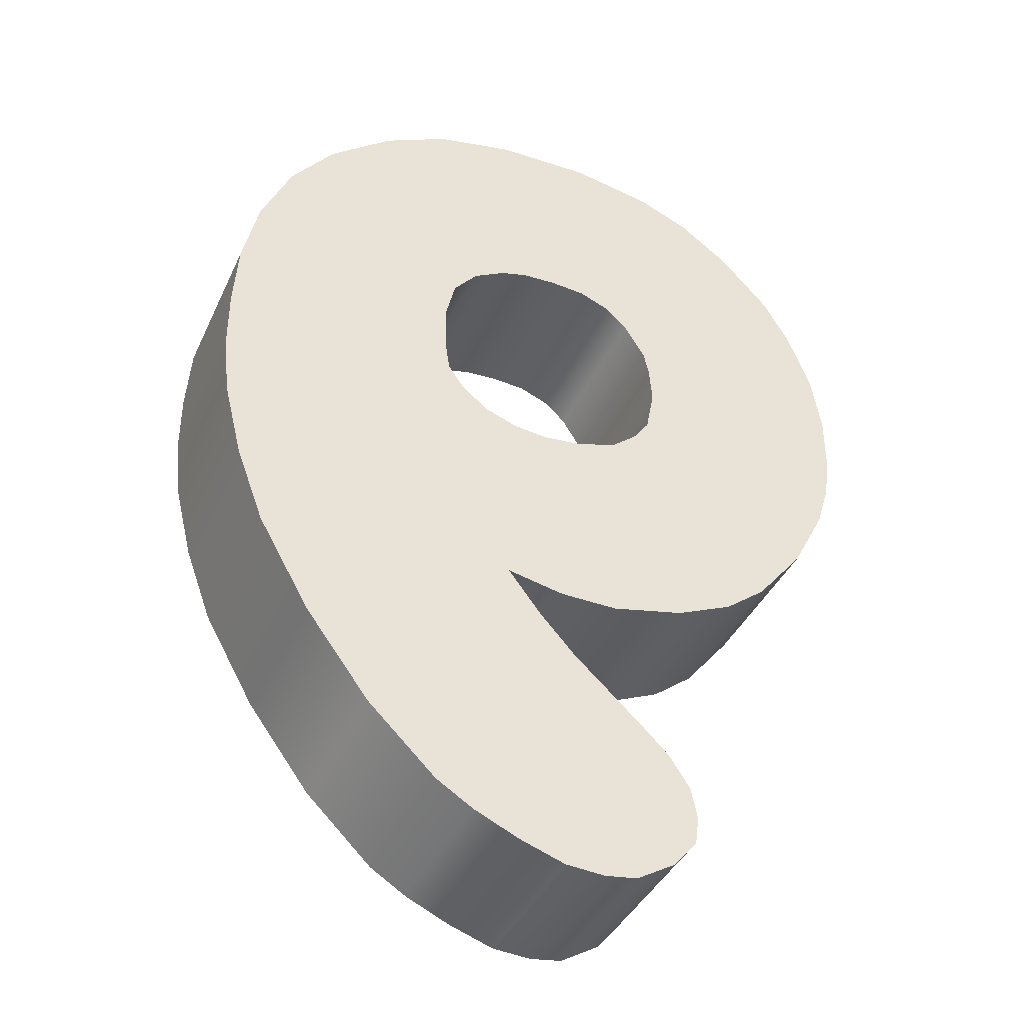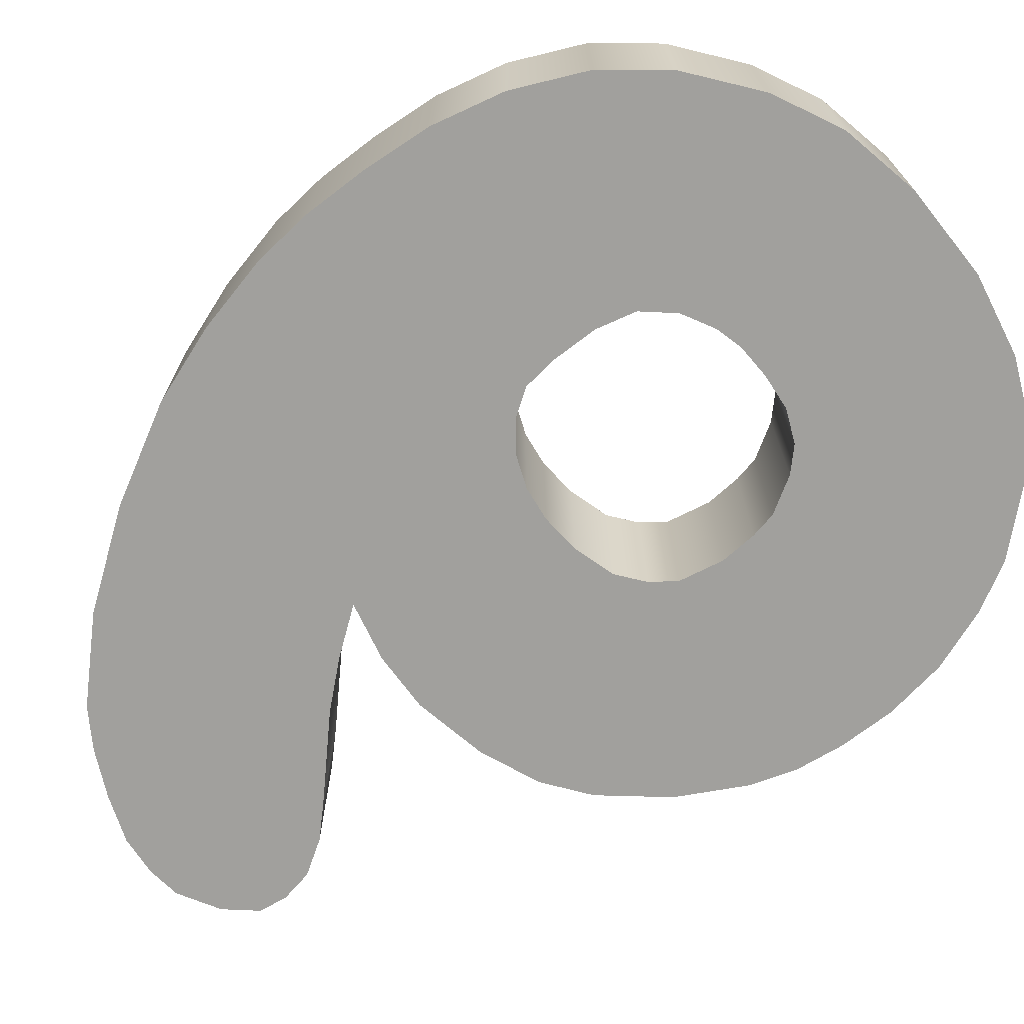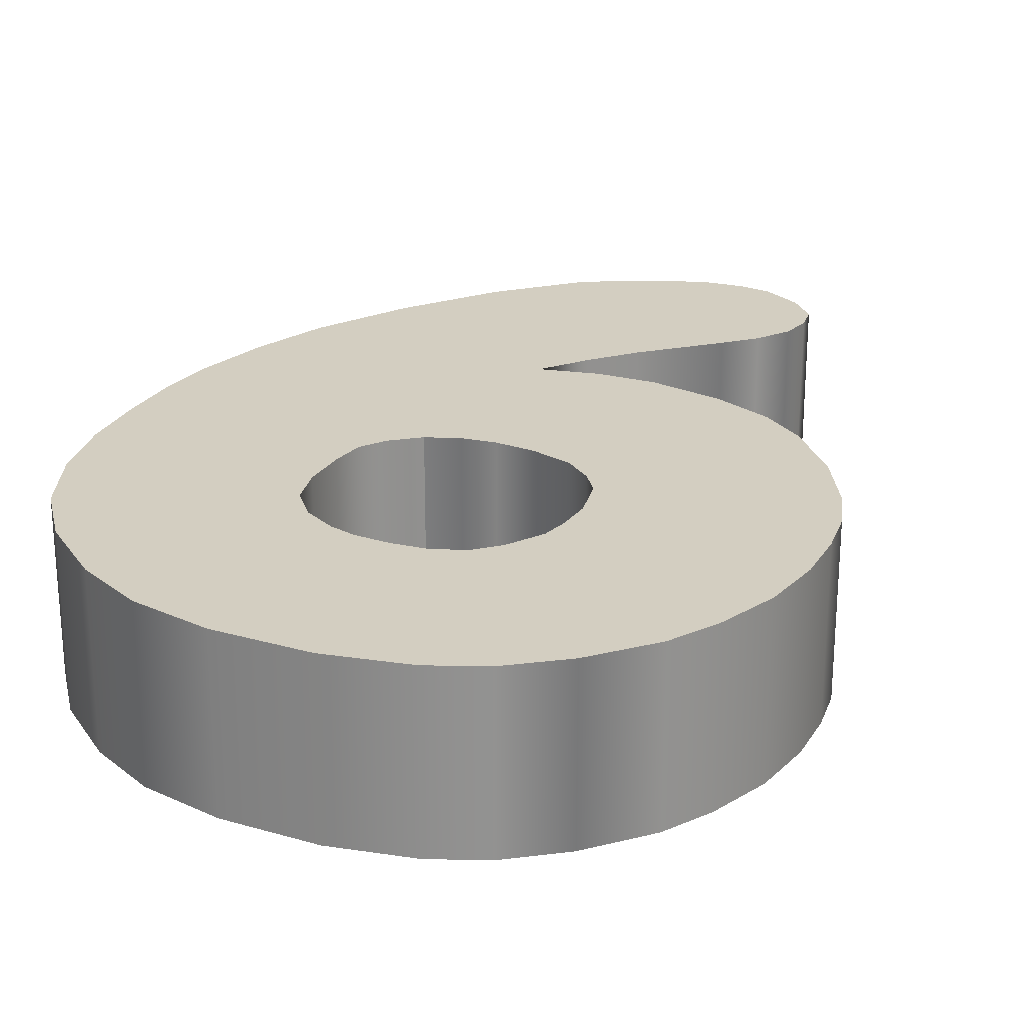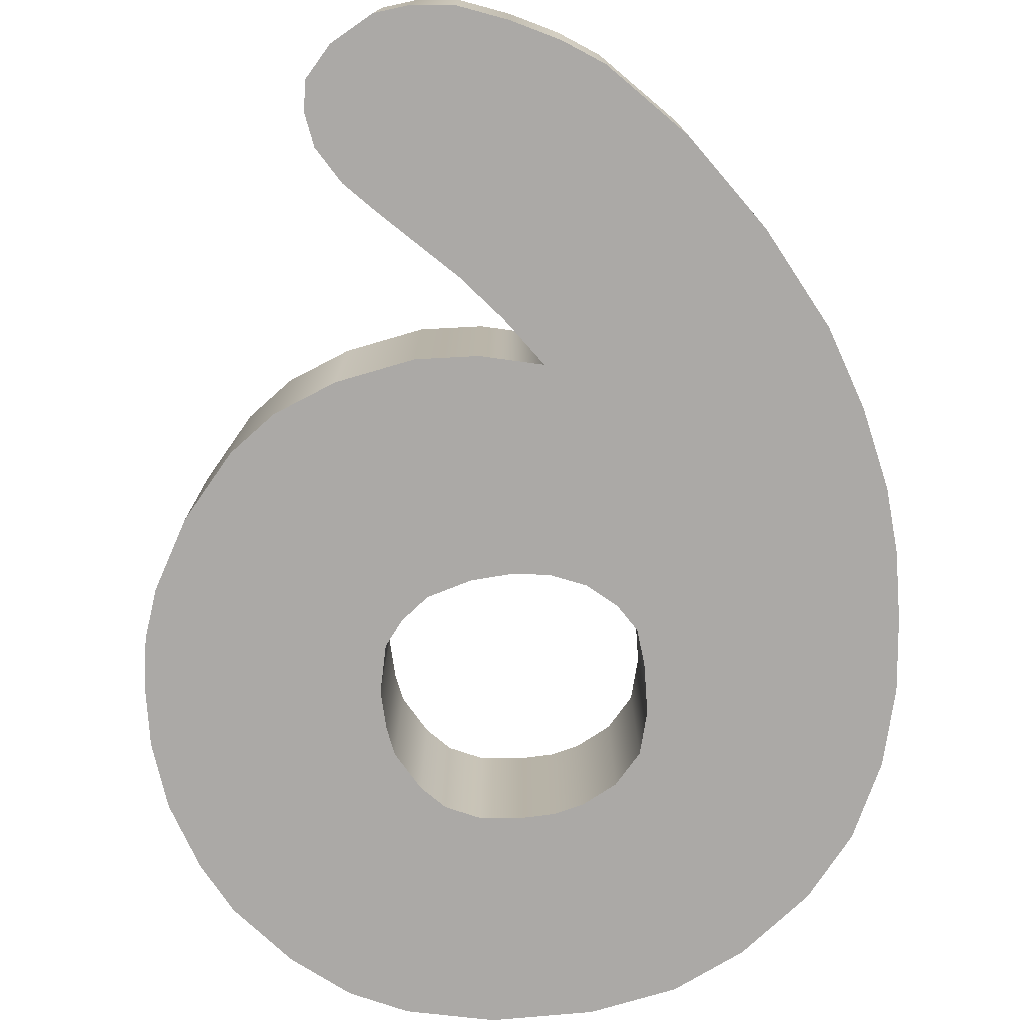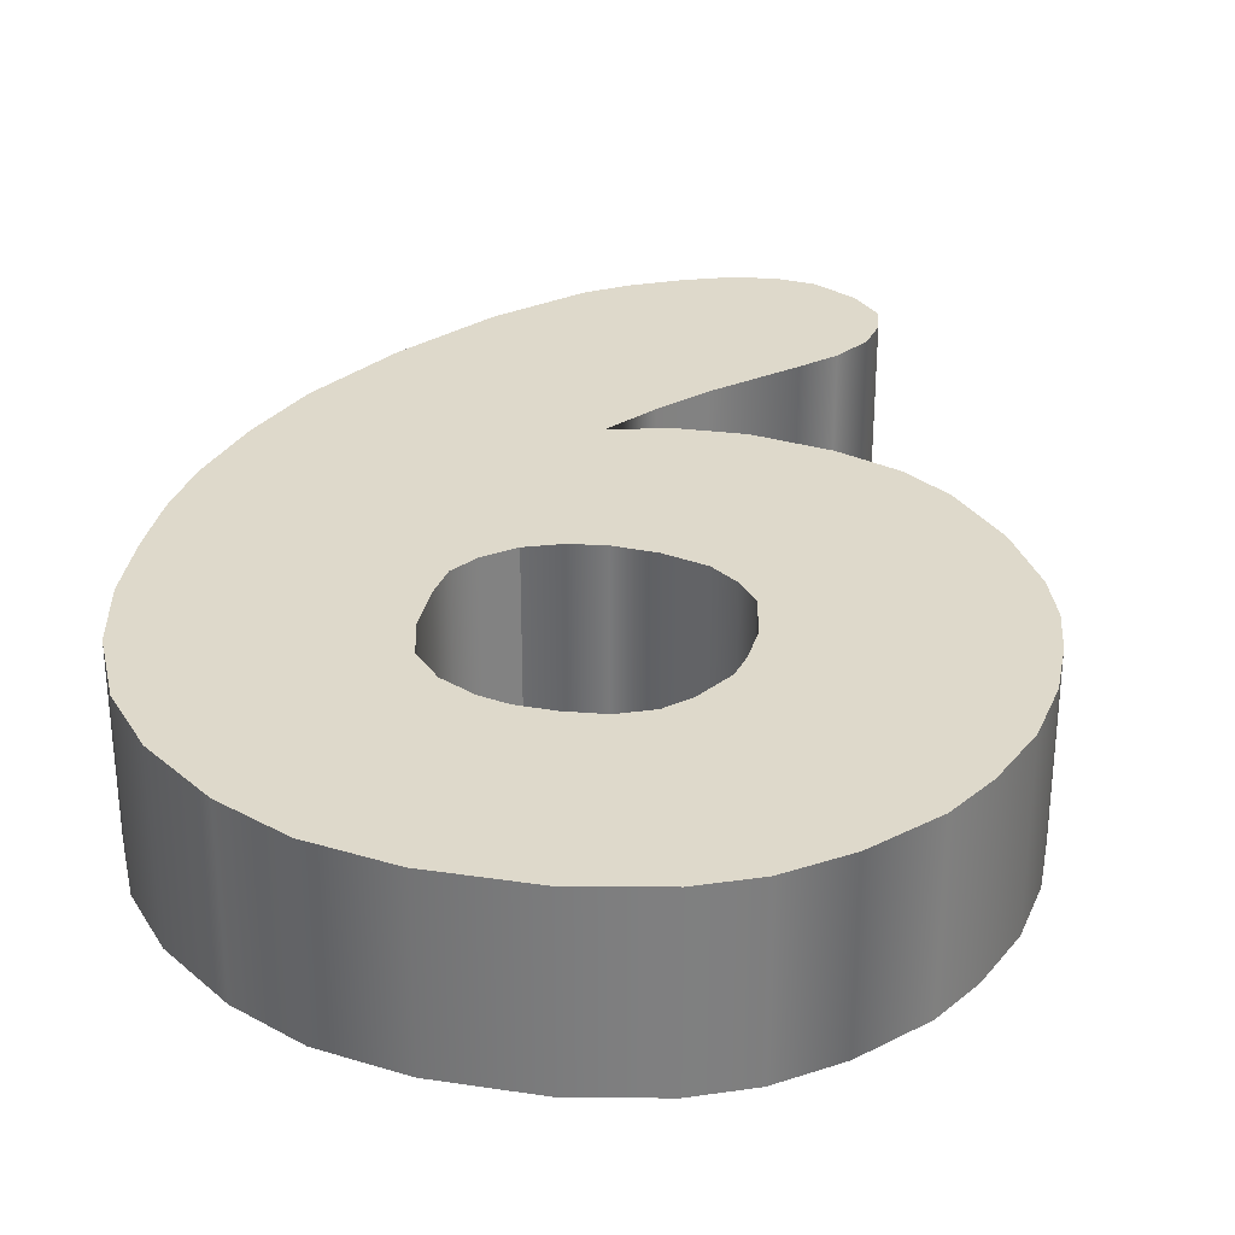
<metadata>
{"format":"obj","ext":"obj","renderer":"f3d","projection":"perspective","resolution":1024,"background":"white","views":[{"elev":-39.8,"azim":156.9,"up":"+Y"},{"elev":-71.6,"azim":127.4,"up":"+Z"},{"elev":24.0,"azim":-155.5,"up":"+Z"},{"elev":-76.7,"azim":4.0,"up":"+Z"},{"elev":30.5,"azim":-168.9,"up":"+Z"}]}
</metadata>
<code>
g number_9
v -0.1279 -0.451 0.08571
v -0.05573 -0.4791 0.08571
v -0.08852 -0.4744 0.08571
v -0.1522 -0.422 0.08571
v -0.01639 -0.4763 0.08571
v -0.156 -0.3939 0.08571
v 0.02951 -0.4604 0.08571
v -0.1494 -0.362 0.08571
v -0.1279 -0.3292 0.08571
v 0.07447 -0.4398 0.08571
v -0.09882 -0.3011 0.08571
v 0.1119 -0.4164 0.08571
v 0.1803 -0.3499 0.08571
v -0.03044 -0.2384 0.08571
v 0.006088 -0.1981 0.08571
v 0.2449 -0.2627 0.08571
v 0.03981 -0.1541 0.08571
v 0.2974 -0.17 0.08571
v 0.3255 -0.09414 0.08571
v 0.3442 -0.01827 0.08571
v 0.0651 0.05386 0.08571
v 0.3508 0.04168 0.08571
v 0.03232 0.04168 0.08571
v 0.09226 0.0754 0.08571
v -0.01827 -0.1663 0.08571
v 0.3508 0.1063 0.08571
v -0.001405 0.03794 0.08571
v 0.1091 0.09976 0.08571
v -0.07634 -0.1672 0.08571
v 0.3461 0.1747 0.08571
v -0.04075 0.04168 0.08571
v 0.1138 0.1335 0.08571
v 0.3302 0.2459 0.08571
v 0.2993 0.3161 0.08571
v 0.1138 0.1803 0.08571
v 0.2552 0.3733 0.08571
v 0.1044 0.2197 0.08571
v 0.1906 0.4257 0.08571
v 0.08009 0.2487 0.08571
v 0.1241 0.4594 0.08571
v 0.04824 0.2665 0.08571
v 0.04356 0.4772 0.08571
v 0.02108 0.274 0.08571
v -0.05199 0.4791 0.08571
v -0.01265 0.2759 0.08571
v -0.1335 0.4641 0.08571
v -0.04918 0.273 0.08571
v -0.1869 0.4417 0.08571
v -0.08102 0.2599 0.08571
v -0.1026 0.2393 0.08571
v -0.2393 0.4032 0.08571
v -0.1241 0.2047 0.08571
v -0.2899 0.3489 0.08571
v -0.3171 0.3021 0.08571
v -0.3405 0.2412 0.08571
v -0.1297 0.1794 0.08571
v -0.3508 0.1794 0.08571
v -0.3508 0.1232 0.08571
v -0.1325 0.1428 0.08571
v -0.3452 0.07634 0.08571
v -0.1241 0.09882 0.08571
v -0.3311 0.03044 0.08571
v -0.1073 0.0754 0.08571
v -0.2974 -0.03419 0.08571
v -0.2496 -0.0932 0.08571
v -0.08196 0.0548 0.08571
v -0.2075 -0.126 0.08571
v -0.1494 -0.1513 0.08571
v -0.1026 0.2393 -0.08571
v -0.1241 0.2047 0.08571
v -0.1026 0.2393 0.08571
v -0.1241 0.2047 -0.08571
v -0.1297 0.1794 0.08571
v -0.1297 0.1794 -0.08571
v -0.1325 0.1428 0.08571
v -0.1325 0.1428 -0.08571
v -0.1241 0.09882 -0.08571
v -0.1241 0.09882 0.08571
v -0.1073 0.0754 0.08571
v -0.1073 0.0754 -0.08571
v -0.2393 0.4032 0.08571
v -0.2899 0.3489 -0.08571
v -0.2393 0.4032 -0.08571
v -0.2899 0.3489 0.08571
v -0.3171 0.3021 0.08571
v -0.3171 0.3021 -0.08571
v -0.3405 0.2412 0.08571
v -0.3405 0.2412 -0.08571
v -0.3508 0.1794 -0.08571
v -0.3508 0.1794 0.08571
v -0.3508 0.1232 -0.08571
v -0.3508 0.1232 0.08571
v -0.3452 0.07634 -0.08571
v -0.3452 0.07634 0.08571
v -0.3311 0.03044 -0.08571
v -0.3311 0.03044 0.08571
v -0.2974 -0.03419 0.08571
v -0.2974 -0.03419 -0.08571
v -0.2496 -0.0932 0.08571
v -0.2496 -0.0932 -0.08571
v -0.1026 0.2393 0.08571
v -0.08102 0.2599 -0.08571
v -0.1026 0.2393 -0.08571
v -0.08102 0.2599 0.08571
v -0.04918 0.273 -0.08571
v -0.04918 0.273 0.08571
v -0.01265 0.2759 -0.08571
v -0.01265 0.2759 0.08571
v 0.02108 0.274 -0.08571
v 0.02108 0.274 0.08571
v 0.04824 0.2665 0.08571
v 0.04824 0.2665 -0.08571
v 0.08009 0.2487 -0.08571
v 0.08009 0.2487 0.08571
v -0.2393 0.4032 -0.08571
v -0.1869 0.4417 0.08571
v -0.2393 0.4032 0.08571
v -0.1869 0.4417 -0.08571
v -0.1335 0.4641 0.08571
v -0.1335 0.4641 -0.08571
v -0.05199 0.4791 0.08571
v -0.05199 0.4791 -0.08571
v 0.04356 0.4772 0.08571
v 0.04356 0.4772 -0.08571
v 0.1241 0.4594 0.08571
v 0.1241 0.4594 -0.08571
v 0.1906 0.4257 0.08571
v 0.1906 0.4257 -0.08571
v 0.2552 0.3733 -0.08571
v 0.2552 0.3733 0.08571
v 0.1044 0.2197 0.08571
v 0.08009 0.2487 -0.08571
v 0.08009 0.2487 0.08571
v 0.1044 0.2197 -0.08571
v 0.1138 0.1803 -0.08571
v 0.1138 0.1803 0.08571
v 0.1138 0.1335 -0.08571
v 0.1138 0.1335 0.08571
v 0.1091 0.09976 -0.08571
v 0.1091 0.09976 0.08571
v 0.09226 0.0754 -0.08571
v 0.09226 0.0754 0.08571
v 0.09226 0.0754 0.08571
v 0.0651 0.05386 -0.08571
v 0.09226 0.0754 -0.08571
v 0.0651 0.05386 0.08571
v -0.08196 0.0548 -0.08571
v -0.1073 0.0754 0.08571
v -0.1073 0.0754 -0.08571
v -0.08196 0.0548 0.08571
v -0.04075 0.04168 0.08571
v -0.04075 0.04168 -0.08571
v -0.001405 0.03794 -0.08571
v -0.001405 0.03794 0.08571
v 0.03232 0.04168 -0.08571
v 0.03232 0.04168 0.08571
v 0.0651 0.05386 0.08571
v 0.0651 0.05386 -0.08571
v 0.1803 -0.3499 -0.08571
v 0.1119 -0.4164 0.08571
v 0.1803 -0.3499 0.08571
v 0.1119 -0.4164 -0.08571
v 0.07447 -0.4398 -0.08571
v 0.07447 -0.4398 0.08571
v 0.02951 -0.4604 -0.08571
v 0.02951 -0.4604 0.08571
v -0.01639 -0.4763 -0.08571
v -0.01639 -0.4763 0.08571
v -0.05573 -0.4791 0.08571
v -0.05573 -0.4791 -0.08571
v -0.08852 -0.4744 0.08571
v -0.08852 -0.4744 -0.08571
v -0.1279 -0.451 -0.08571
v -0.1279 -0.451 0.08571
v -0.1522 -0.422 -0.08571
v -0.1522 -0.422 0.08571
v -0.156 -0.3939 -0.08571
v -0.156 -0.3939 0.08571
v -0.1494 -0.362 -0.08571
v -0.1494 -0.362 0.08571
v -0.1279 -0.3292 -0.08571
v -0.1279 -0.3292 0.08571
v -0.05573 -0.4791 -0.08571
v -0.1279 -0.451 -0.08571
v -0.08852 -0.4744 -0.08571
v -0.1522 -0.422 -0.08571
v -0.01639 -0.4763 -0.08571
v -0.156 -0.3939 -0.08571
v 0.02951 -0.4604 -0.08571
v -0.1494 -0.362 -0.08571
v -0.1279 -0.3292 -0.08571
v 0.07447 -0.4398 -0.08571
v -0.09882 -0.3011 -0.08571
v 0.1119 -0.4164 -0.08571
v 0.1803 -0.3499 -0.08571
v -0.03044 -0.2384 -0.08571
v 0.006088 -0.1981 -0.08571
v 0.2449 -0.2627 -0.08571
v 0.03981 -0.1541 -0.08571
v 0.2974 -0.17 -0.08571
v 0.3255 -0.09414 -0.08571
v 0.3442 -0.01827 -0.08571
v 0.0651 0.05386 -0.08571
v 0.3508 0.04168 -0.08571
v 0.03232 0.04168 -0.08571
v 0.09226 0.0754 -0.08571
v -0.01827 -0.1663 -0.08571
v 0.3508 0.1063 -0.08571
v -0.001405 0.03794 -0.08571
v 0.1091 0.09976 -0.08571
v -0.07634 -0.1672 -0.08571
v 0.3461 0.1747 -0.08571
v -0.04075 0.04168 -0.08571
v 0.1138 0.1335 -0.08571
v 0.3302 0.2459 -0.08571
v 0.2993 0.3161 -0.08571
v 0.1138 0.1803 -0.08571
v 0.2552 0.3733 -0.08571
v 0.1044 0.2197 -0.08571
v 0.1906 0.4257 -0.08571
v 0.08009 0.2487 -0.08571
v 0.1241 0.4594 -0.08571
v 0.04824 0.2665 -0.08571
v 0.04356 0.4772 -0.08571
v 0.02108 0.274 -0.08571
v -0.05199 0.4791 -0.08571
v -0.01265 0.2759 -0.08571
v -0.1335 0.4641 -0.08571
v -0.04918 0.273 -0.08571
v -0.1869 0.4417 -0.08571
v -0.08102 0.2599 -0.08571
v -0.1026 0.2393 -0.08571
v -0.2393 0.4032 -0.08571
v -0.1241 0.2047 -0.08571
v -0.2899 0.3489 -0.08571
v -0.3171 0.3021 -0.08571
v -0.3405 0.2412 -0.08571
v -0.1297 0.1794 -0.08571
v -0.3508 0.1794 -0.08571
v -0.3508 0.1232 -0.08571
v -0.1325 0.1428 -0.08571
v -0.3452 0.07634 -0.08571
v -0.1241 0.09882 -0.08571
v -0.3311 0.03044 -0.08571
v -0.1073 0.0754 -0.08571
v -0.2974 -0.03419 -0.08571
v -0.2496 -0.0932 -0.08571
v -0.08196 0.0548 -0.08571
v -0.2075 -0.126 -0.08571
v -0.1494 -0.1513 -0.08571
v 0.2993 0.3161 -0.08571
v 0.2552 0.3733 0.08571
v 0.2552 0.3733 -0.08571
v 0.2993 0.3161 0.08571
v 0.3302 0.2459 0.08571
v 0.3302 0.2459 -0.08571
v 0.3461 0.1747 0.08571
v 0.3461 0.1747 -0.08571
v 0.3508 0.1063 0.08571
v 0.3508 0.1063 -0.08571
v 0.3508 0.04168 0.08571
v 0.3508 0.04168 -0.08571
v 0.3442 -0.01827 -0.08571
v 0.3442 -0.01827 0.08571
v 0.3255 -0.09414 0.08571
v 0.3255 -0.09414 -0.08571
v 0.2974 -0.17 0.08571
v 0.2974 -0.17 -0.08571
v 0.2449 -0.2627 -0.08571
v 0.2449 -0.2627 0.08571
v 0.1803 -0.3499 -0.08571
v 0.1803 -0.3499 0.08571
v -0.2075 -0.126 0.08571
v -0.2496 -0.0932 -0.08571
v -0.2496 -0.0932 0.08571
v -0.2075 -0.126 -0.08571
v -0.1494 -0.1513 0.08571
v -0.1494 -0.1513 -0.08571
v -0.07634 -0.1672 0.08571
v -0.07634 -0.1672 -0.08571
v -0.01827 -0.1663 0.08571
v -0.01827 -0.1663 -0.08571
v 0.03981 -0.1541 0.08571
v 0.03981 -0.1541 -0.08571
v 0.006088 -0.1981 0.08571
v 0.03981 -0.1541 -0.08571
v 0.03981 -0.1541 0.08571
v 0.006088 -0.1981 -0.08571
v -0.03044 -0.2384 -0.08571
v -0.03044 -0.2384 0.08571
v -0.09882 -0.3011 0.08571
v -0.09882 -0.3011 -0.08571
v -0.1279 -0.3292 0.08571
v -0.1279 -0.3292 -0.08571
g number_9_0
f 3 2 1
f 4 1 2
f 2 5 4
f 6 4 5
f 5 7 6
f 8 6 7
f 8 7 9
f 10 9 7
f 9 10 11
f 12 11 10
f 12 13 11
f 14 11 13
f 14 13 15
f 16 15 13
f 15 16 17
f 18 17 16
f 18 19 17
f 17 19 20
f 17 20 21
f 20 22 21
f 21 23 17
f 24 21 22
f 25 17 23
f 22 26 24
f 23 27 25
f 28 24 26
f 29 25 27
f 26 30 28
f 27 31 29
f 32 28 30
f 32 30 33
f 33 34 32
f 35 32 34
f 34 36 35
f 37 35 36
f 36 38 37
f 39 37 38
f 38 40 39
f 41 39 40
f 40 42 41
f 43 41 42
f 42 44 43
f 45 43 44
f 44 46 45
f 47 45 46
f 46 48 47
f 49 47 48
f 49 48 50
f 51 50 48
f 50 51 52
f 53 52 51
f 53 54 52
f 54 55 52
f 56 52 55
f 56 55 57
f 57 58 56
f 59 56 58
f 58 60 59
f 61 59 60
f 60 62 61
f 63 61 62
f 64 63 62
f 64 65 63
f 66 63 65
f 66 65 31
f 67 31 65
f 68 31 67
f 68 29 31
f 71 70 69
f 72 69 70
f 70 73 72
f 74 72 73
f 73 75 74
f 76 74 75
f 76 75 77
f 78 77 75
f 78 79 77
f 80 77 79
f 83 82 81
f 84 81 82
f 84 82 85
f 86 85 82
f 85 86 87
f 88 87 86
f 88 89 87
f 90 87 89
f 89 91 90
f 92 90 91
f 91 93 92
f 94 92 93
f 93 95 94
f 96 94 95
f 96 95 97
f 98 97 95
f 97 98 99
f 100 99 98
f 103 102 101
f 104 101 102
f 102 105 104
f 106 104 105
f 105 107 106
f 108 106 107
f 107 109 108
f 110 108 109
f 110 109 111
f 112 111 109
f 112 113 111
f 114 111 113
f 117 116 115
f 118 115 116
f 116 119 118
f 120 118 119
f 119 121 120
f 122 120 121
f 121 123 122
f 124 122 123
f 123 125 124
f 126 124 125
f 125 127 126
f 128 126 127
f 128 127 129
f 130 129 127
f 133 132 131
f 134 131 132
f 134 135 131
f 136 131 135
f 135 137 136
f 138 136 137
f 137 139 138
f 140 138 139
f 139 141 140
f 142 140 141
f 145 144 143
f 146 143 144
f 149 148 147
f 150 147 148
f 150 151 147
f 152 147 151
f 152 151 153
f 154 153 151
f 153 154 155
f 156 155 154
f 156 157 155
f 158 155 157
f 161 160 159
f 162 159 160
f 162 160 163
f 164 163 160
f 163 164 165
f 166 165 164
f 165 166 167
f 168 167 166
f 168 169 167
f 170 167 169
f 169 171 170
f 172 170 171
f 172 171 173
f 174 173 171
f 173 174 175
f 176 175 174
f 175 176 177
f 178 177 176
f 177 178 179
f 180 179 178
f 179 180 181
f 182 181 180
f 185 184 183
f 186 183 184
f 183 186 187
f 188 187 186
f 187 188 189
f 190 189 188
f 190 191 189
f 192 189 191
f 191 193 192
f 194 192 193
f 194 193 195
f 196 195 193
f 196 197 195
f 198 195 197
f 197 199 198
f 200 198 199
f 201 200 199
f 201 199 202
f 199 203 202
f 202 203 204
f 203 199 205
f 206 204 203
f 207 205 199
f 204 206 208
f 205 207 209
f 210 208 206
f 211 209 207
f 208 210 212
f 209 211 213
f 214 212 210
f 212 214 215
f 215 214 216
f 217 216 214
f 216 217 218
f 219 218 217
f 218 219 220
f 221 220 219
f 220 221 222
f 223 222 221
f 222 223 224
f 225 224 223
f 224 225 226
f 227 226 225
f 226 227 228
f 229 228 227
f 228 229 230
f 231 230 229
f 231 232 230
f 233 230 232
f 232 234 233
f 235 233 234
f 236 235 234
f 236 234 237
f 238 237 234
f 237 238 239
f 239 238 240
f 241 240 238
f 240 241 242
f 243 242 241
f 242 243 244
f 245 244 243
f 245 246 244
f 246 245 247
f 248 247 245
f 248 213 247
f 249 247 213
f 213 250 249
f 250 213 211
f 253 252 251
f 254 251 252
f 254 255 251
f 256 251 255
f 255 257 256
f 258 256 257
f 257 259 258
f 260 258 259
f 259 261 260
f 262 260 261
f 262 261 263
f 264 263 261
f 264 265 263
f 266 263 265
f 265 267 266
f 268 266 267
f 268 267 269
f 270 269 267
f 269 270 271
f 272 271 270
f 275 274 273
f 276 273 274
f 273 276 277
f 278 277 276
f 277 278 279
f 280 279 278
f 279 280 281
f 282 281 280
f 281 282 283
f 284 283 282
f 287 286 285
f 288 285 286
f 288 289 285
f 290 285 289
f 290 289 291
f 292 291 289
f 291 292 293
f 294 293 292

</code>
